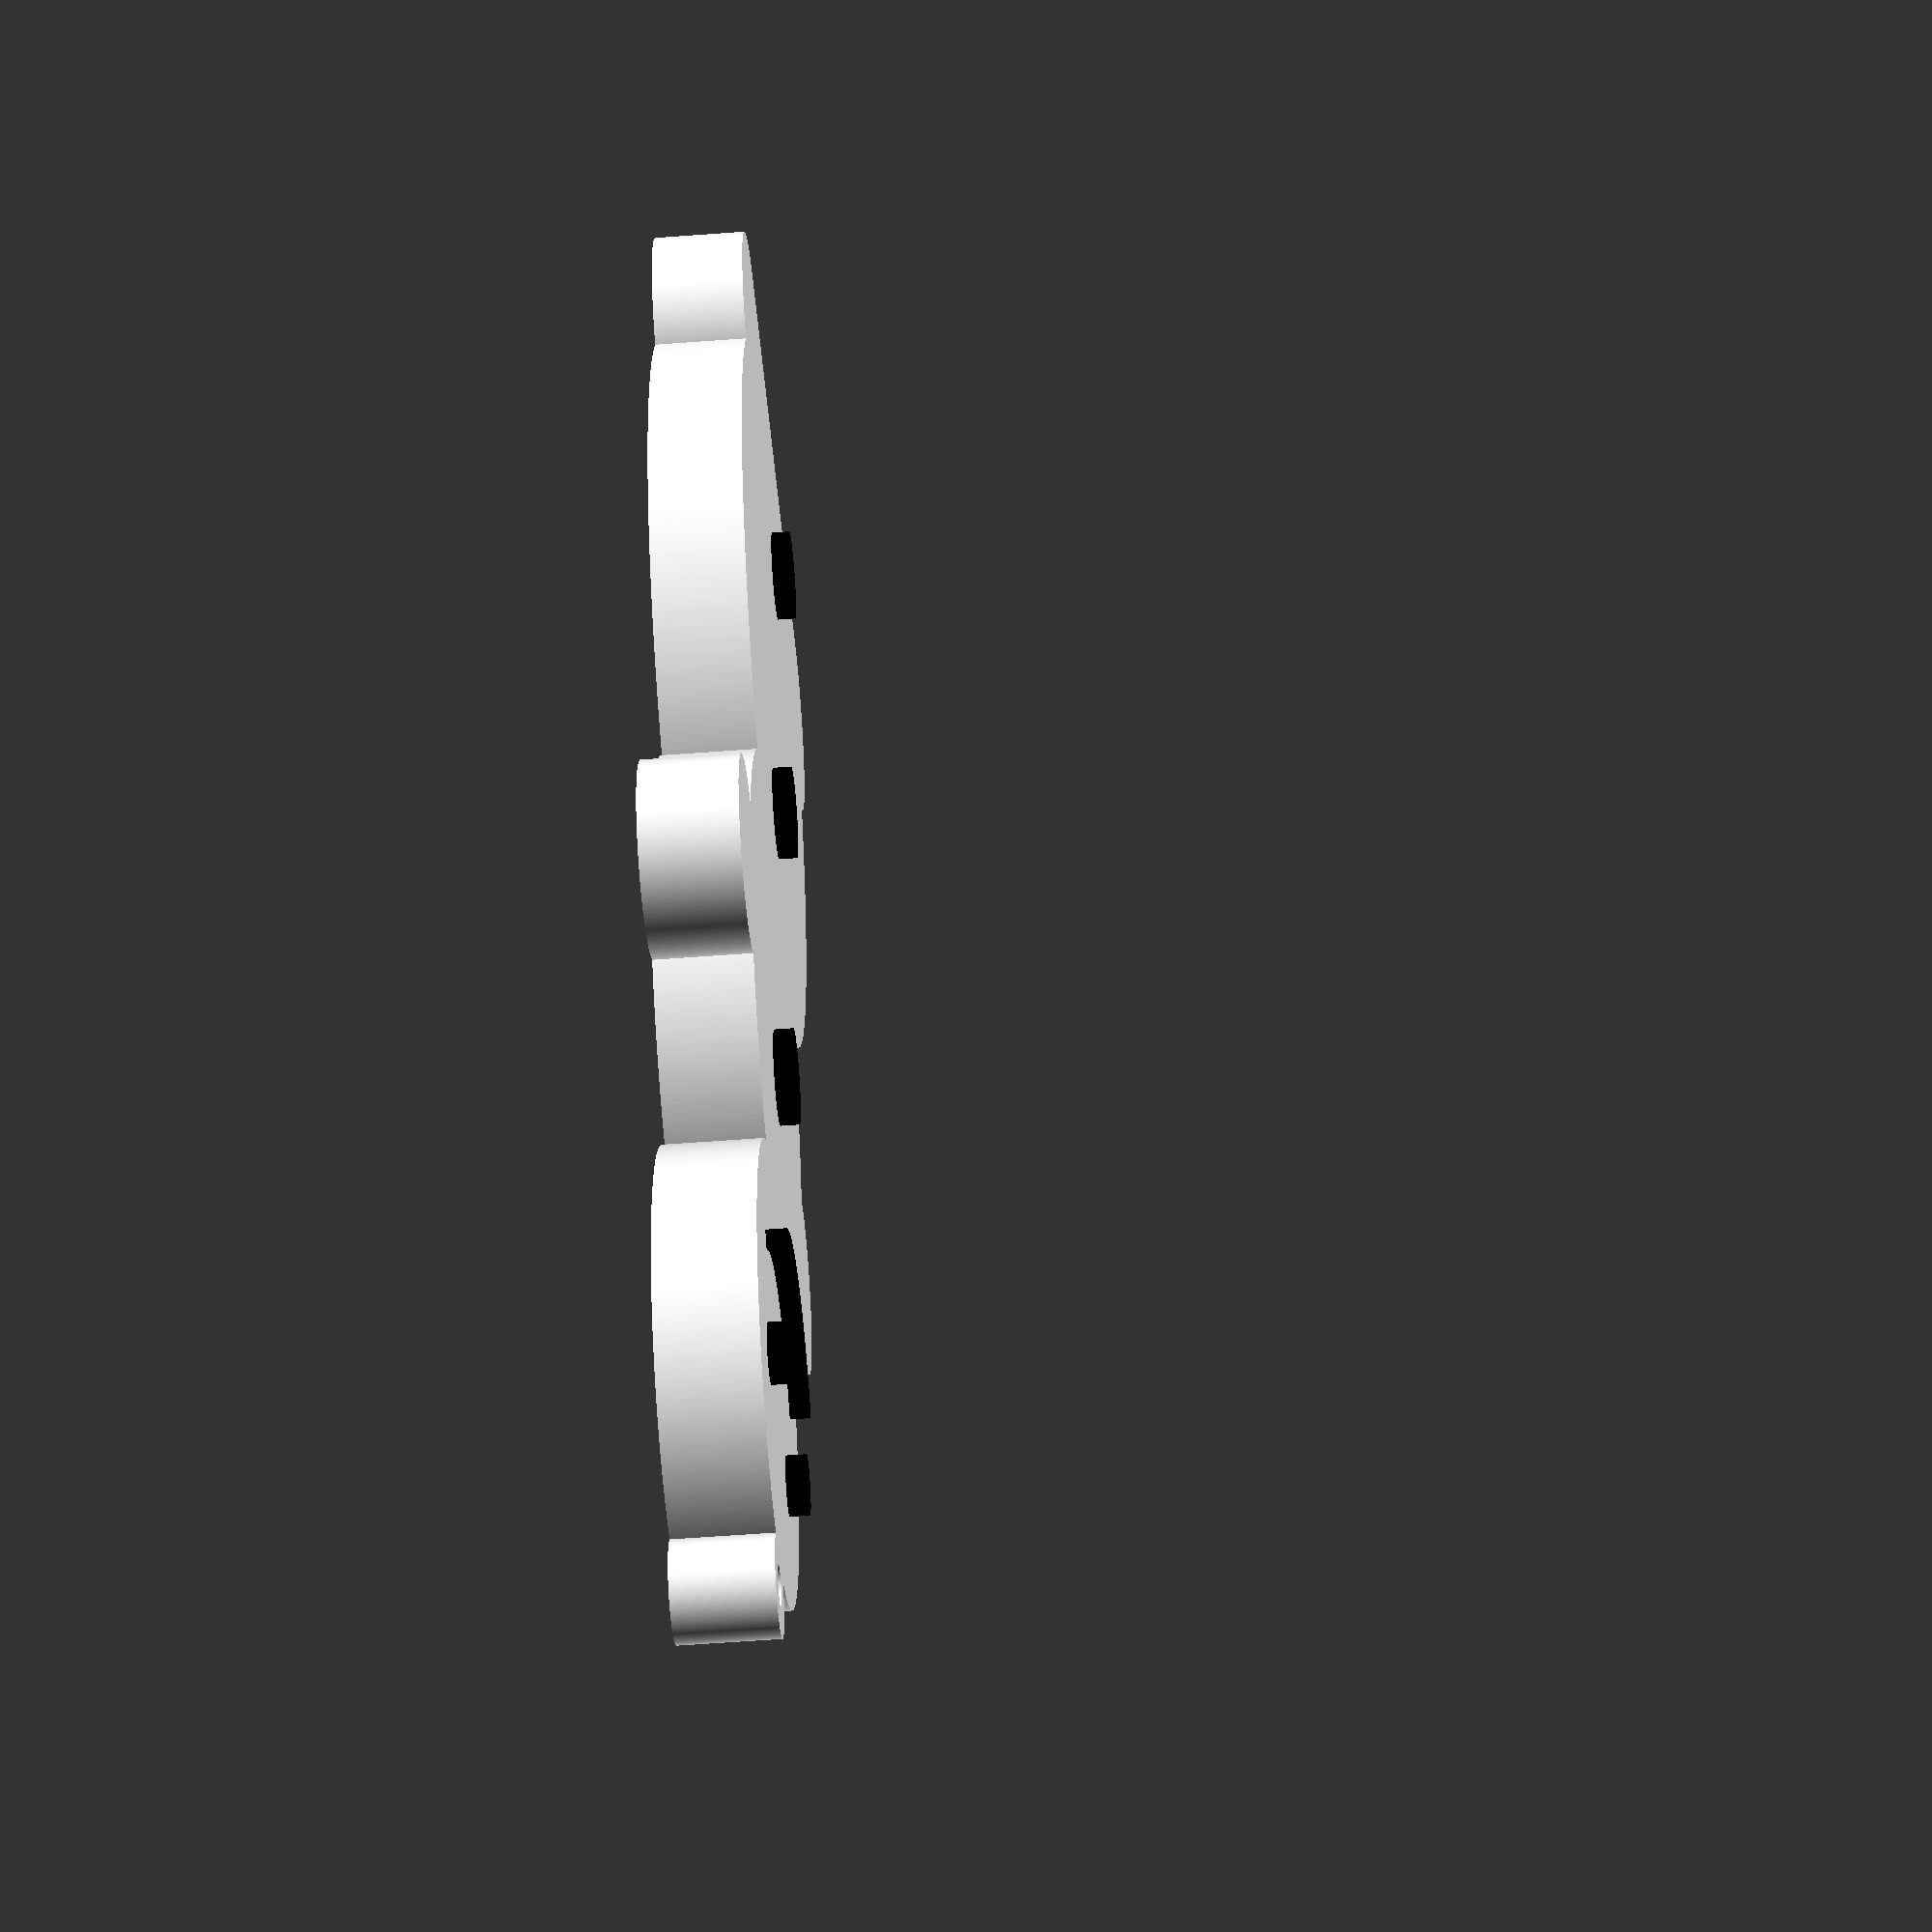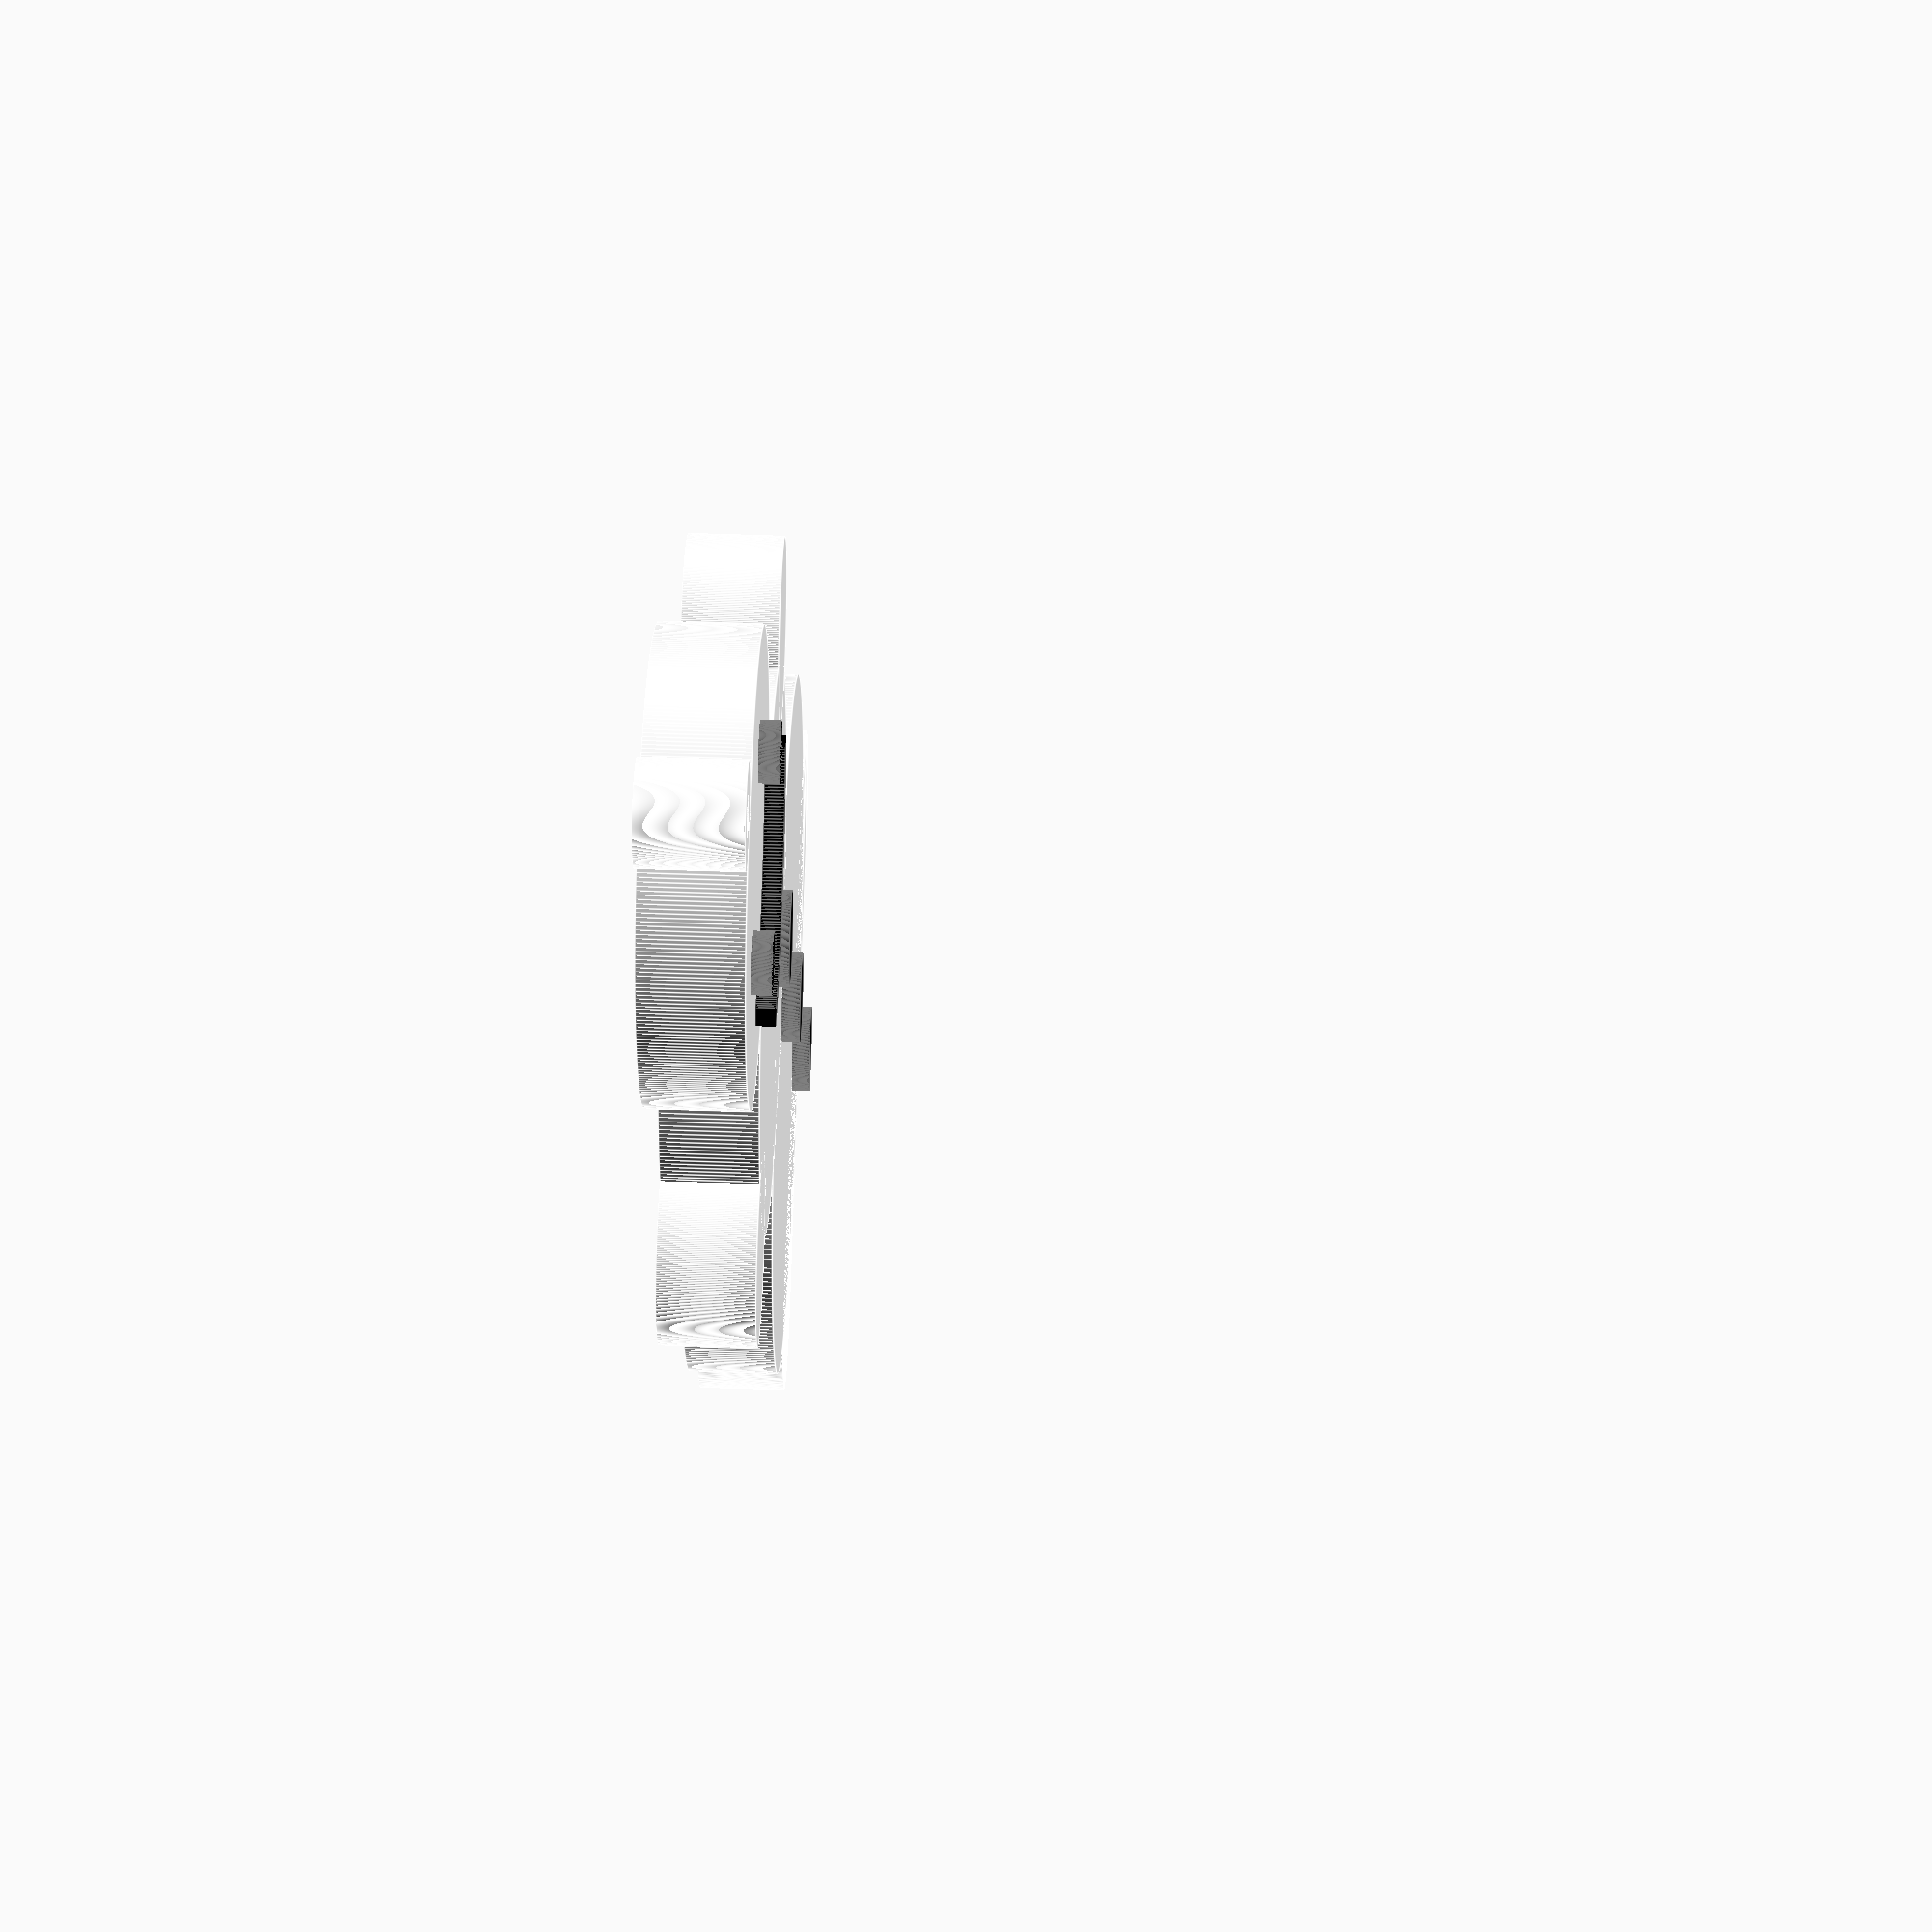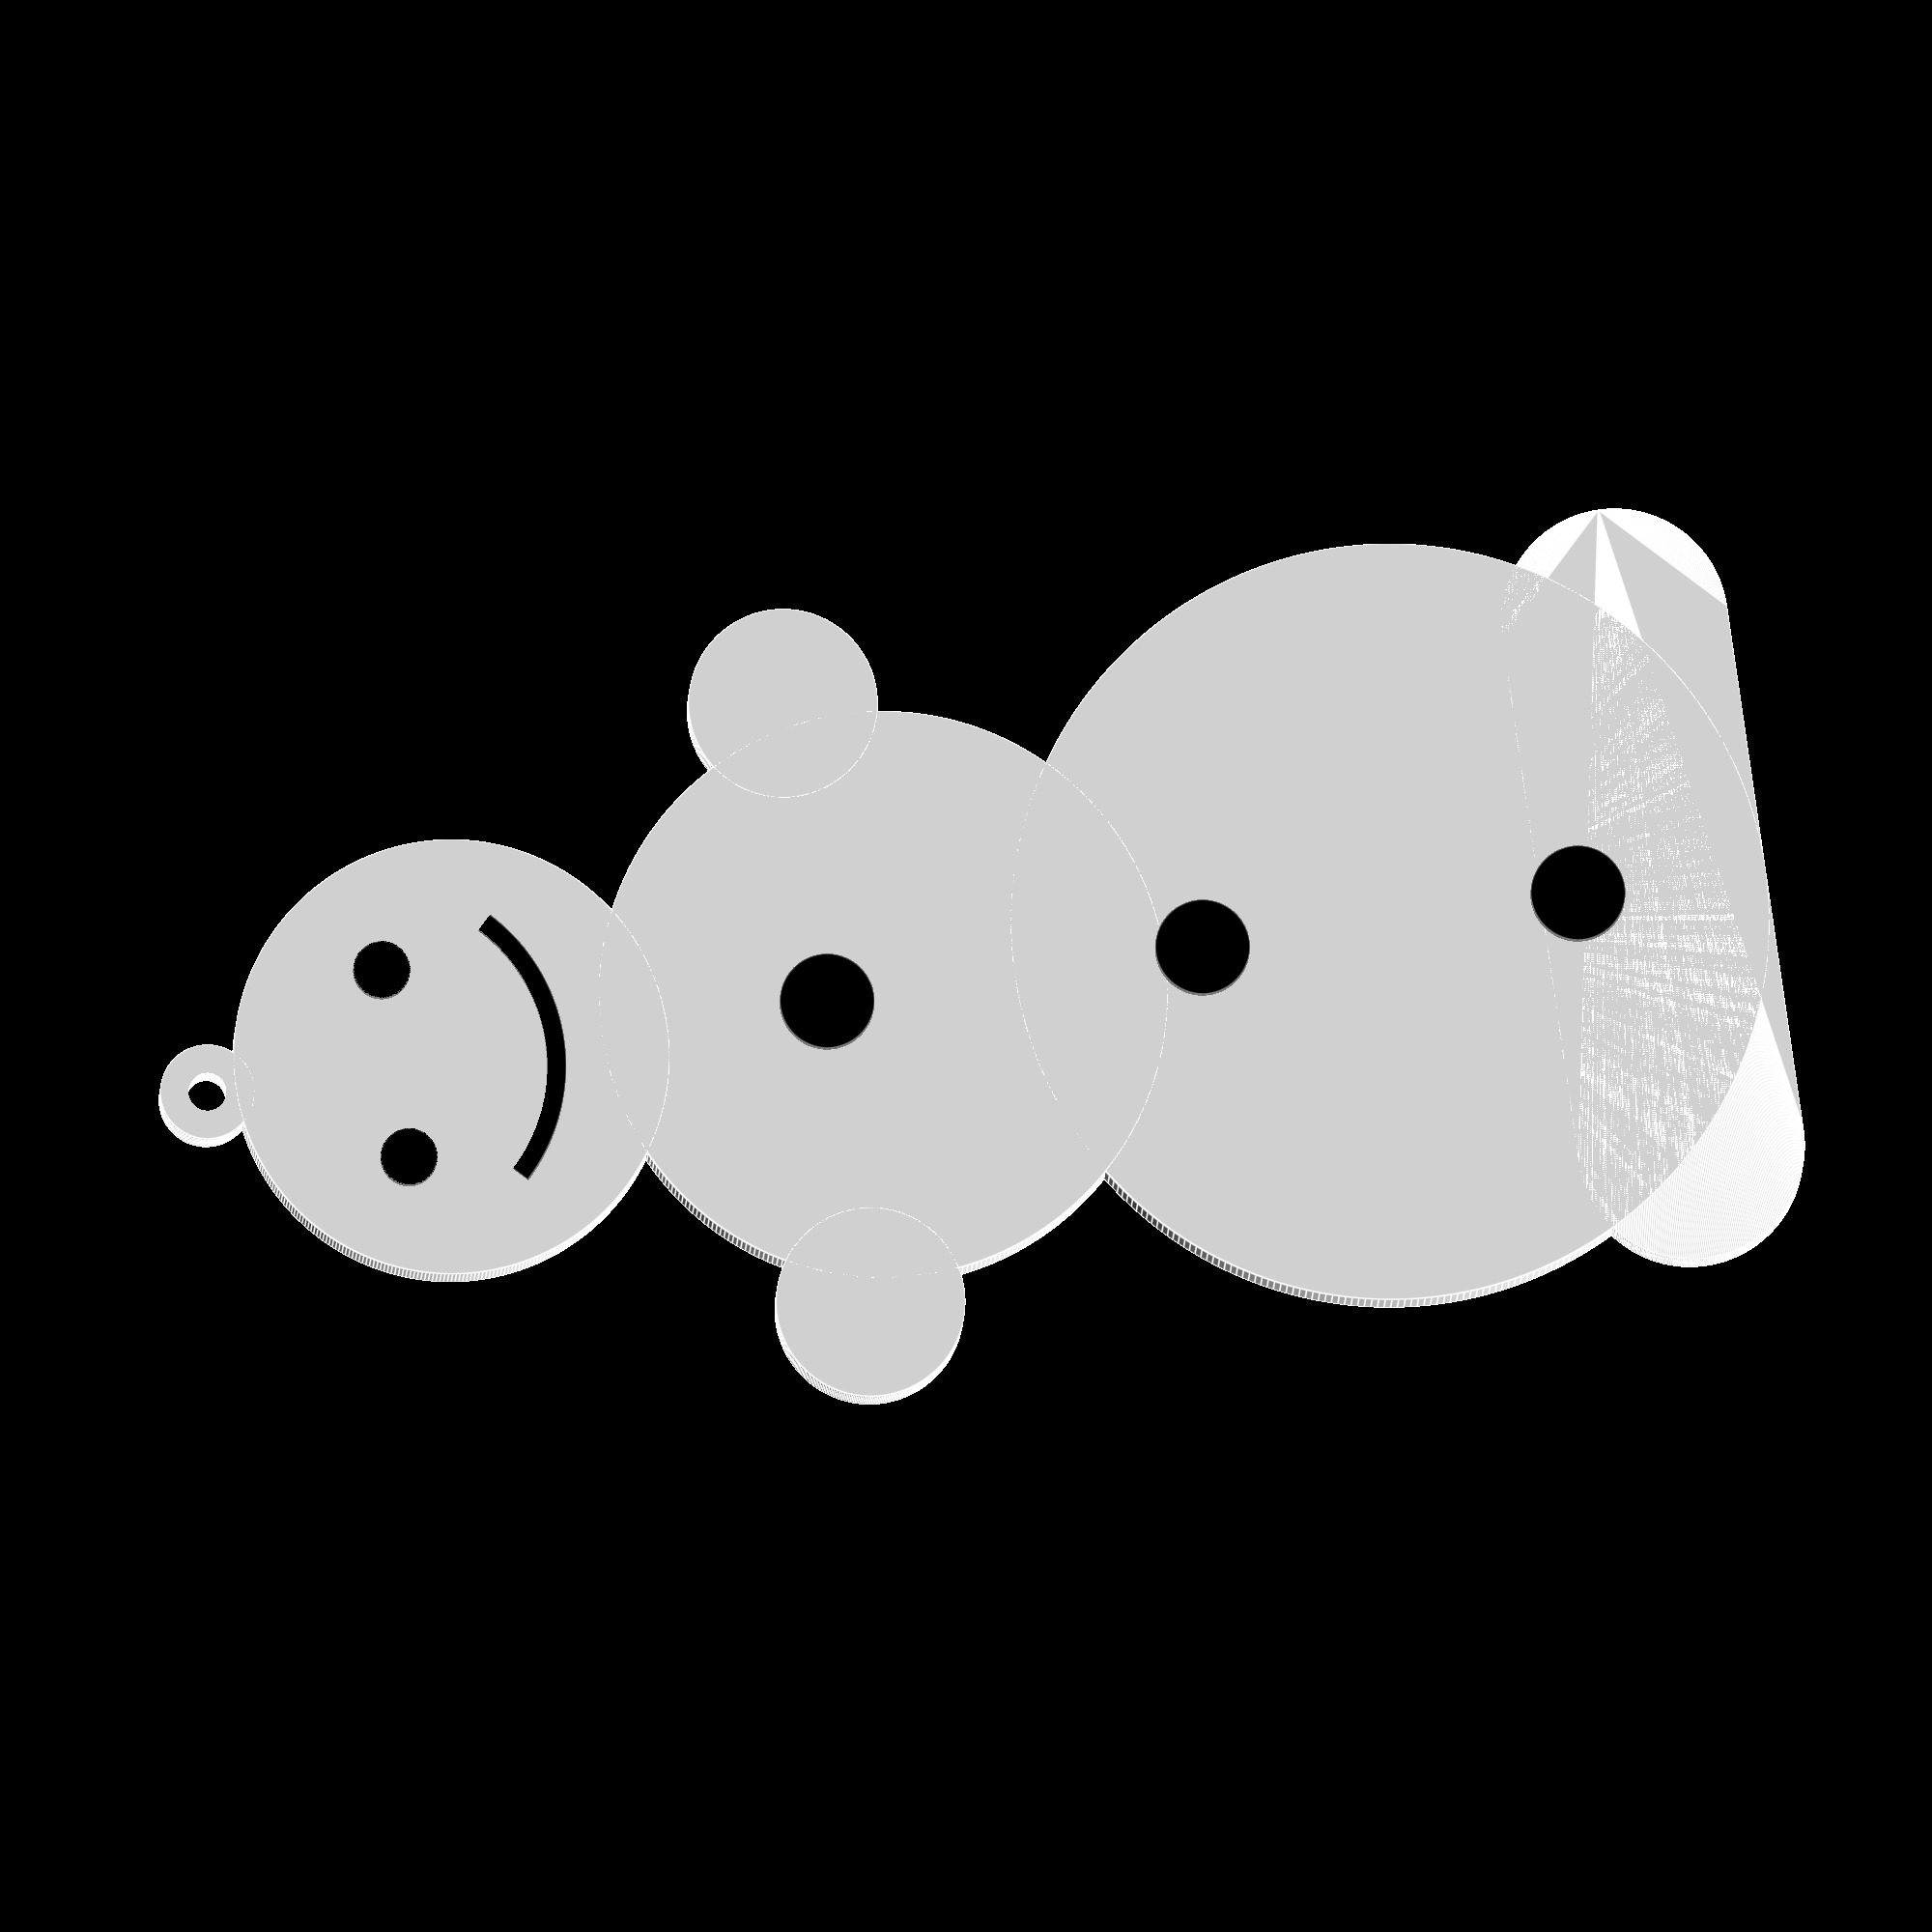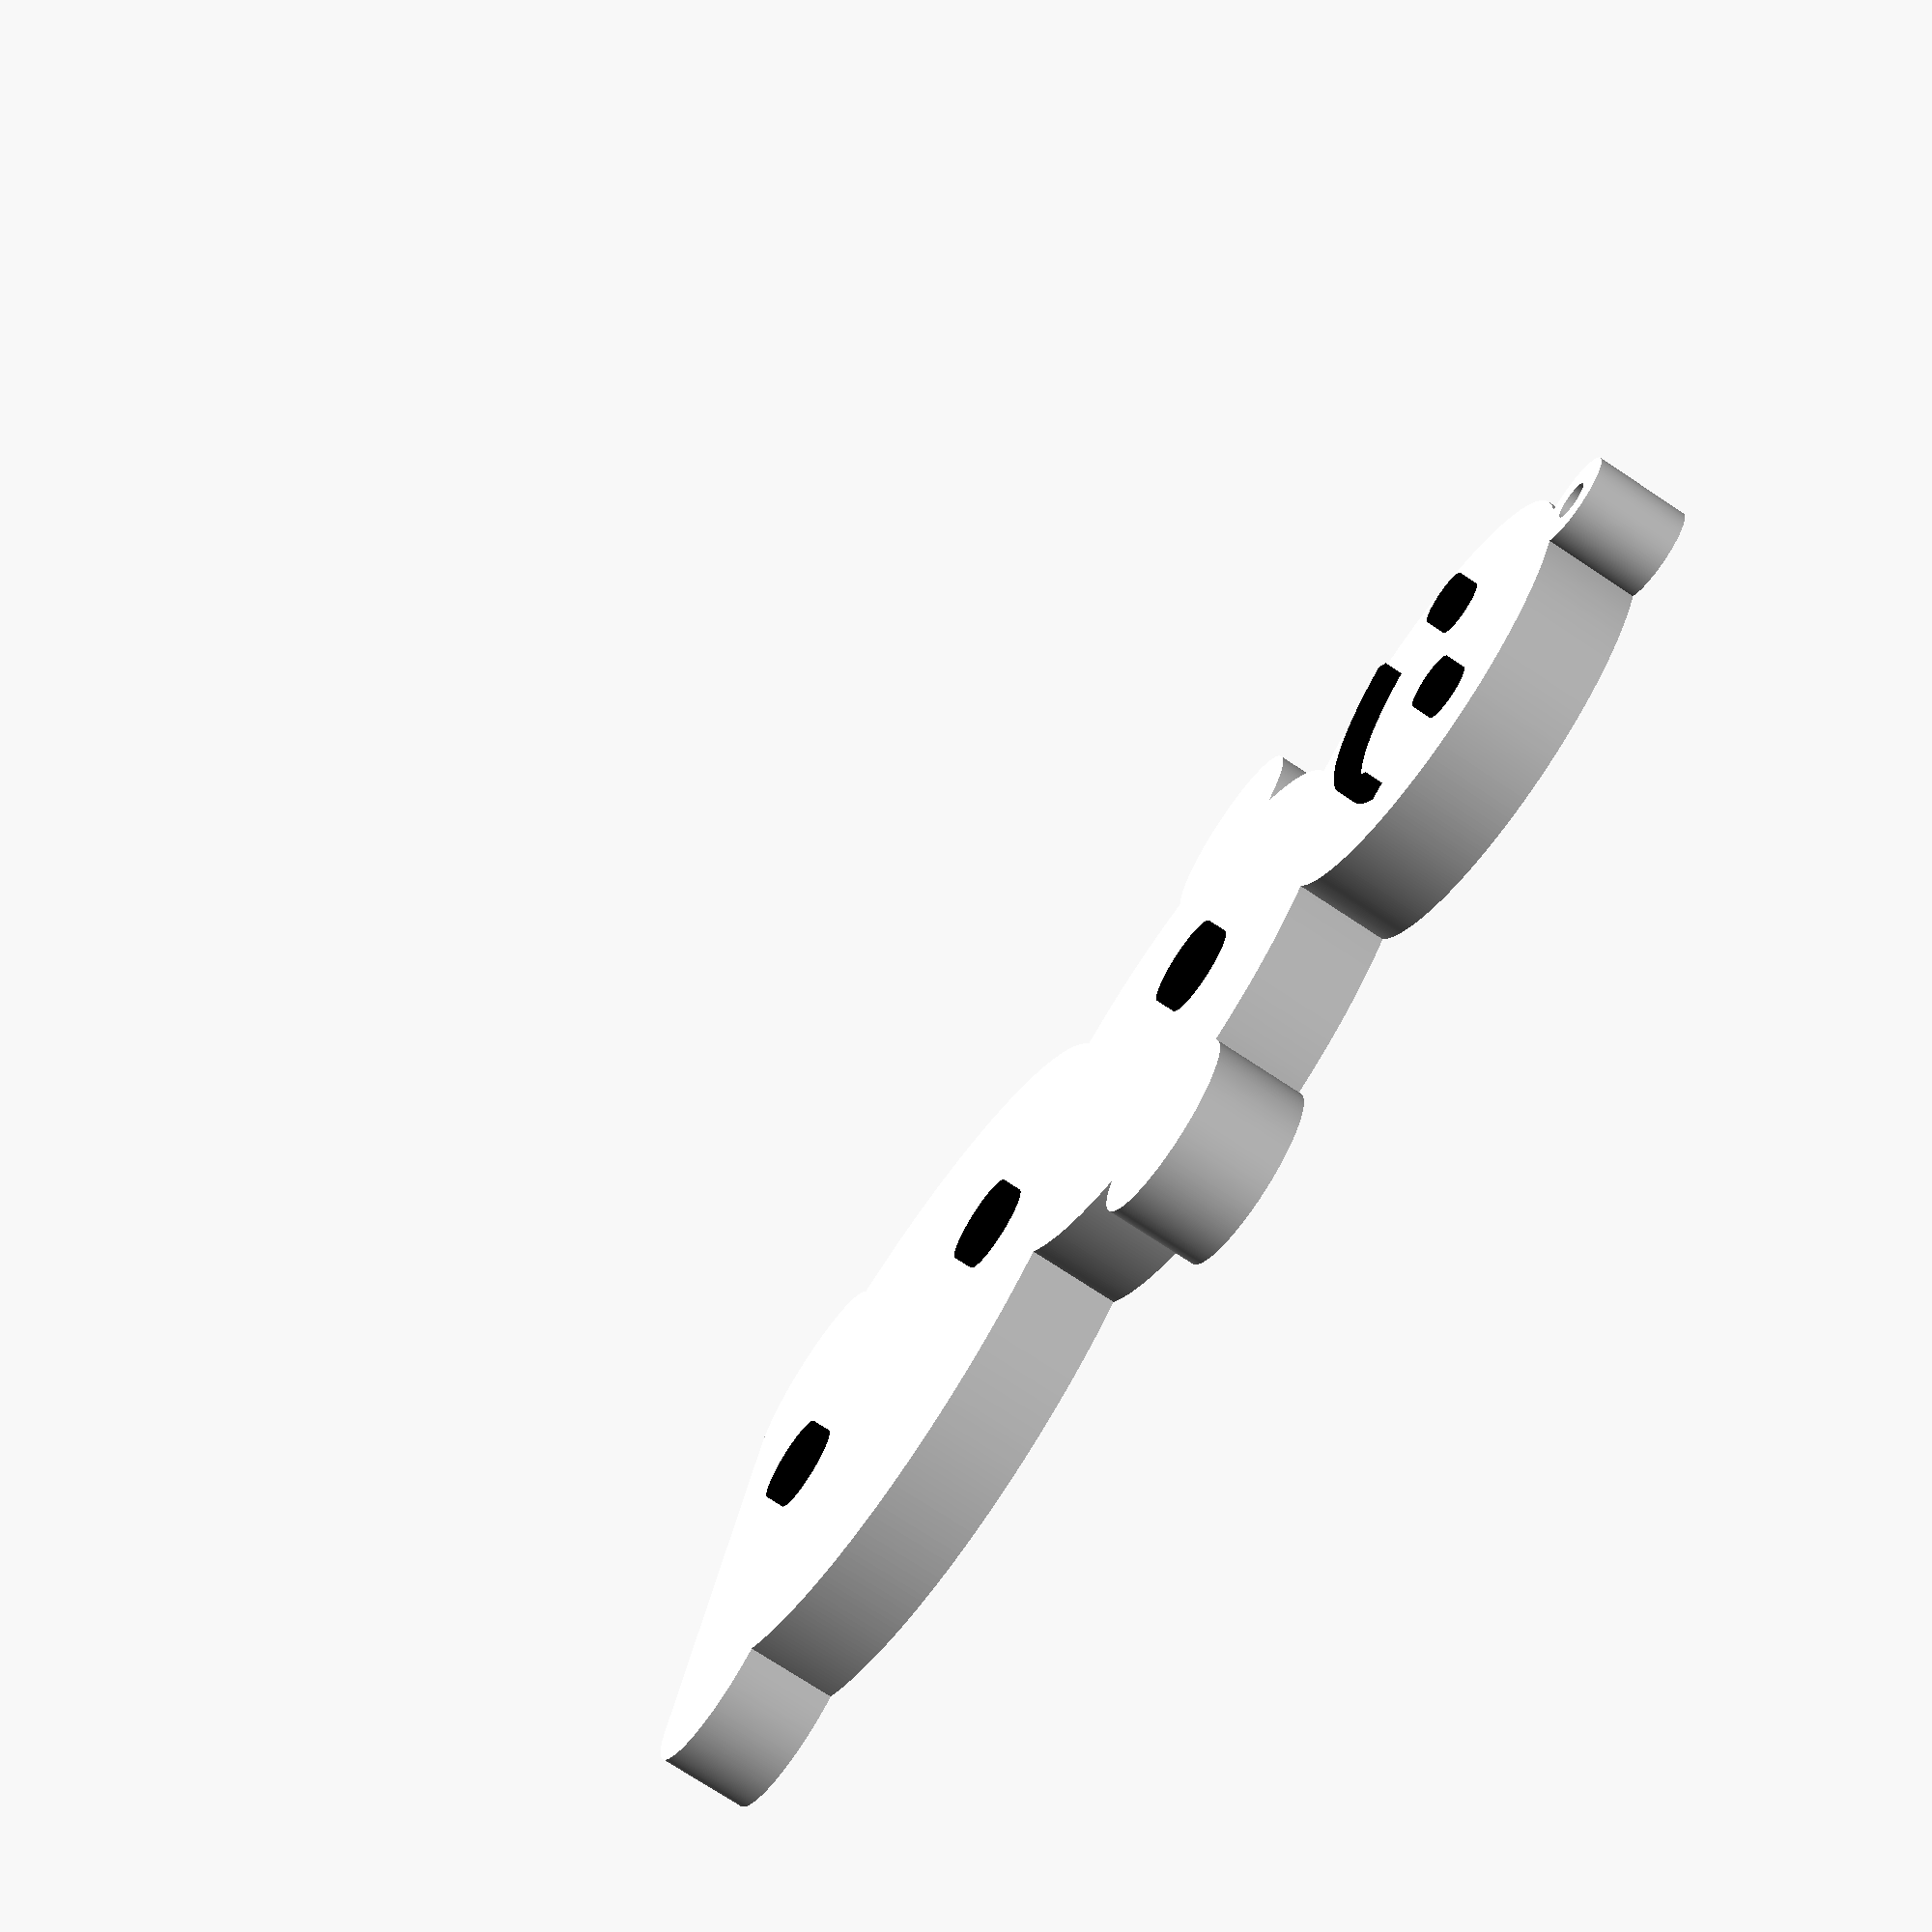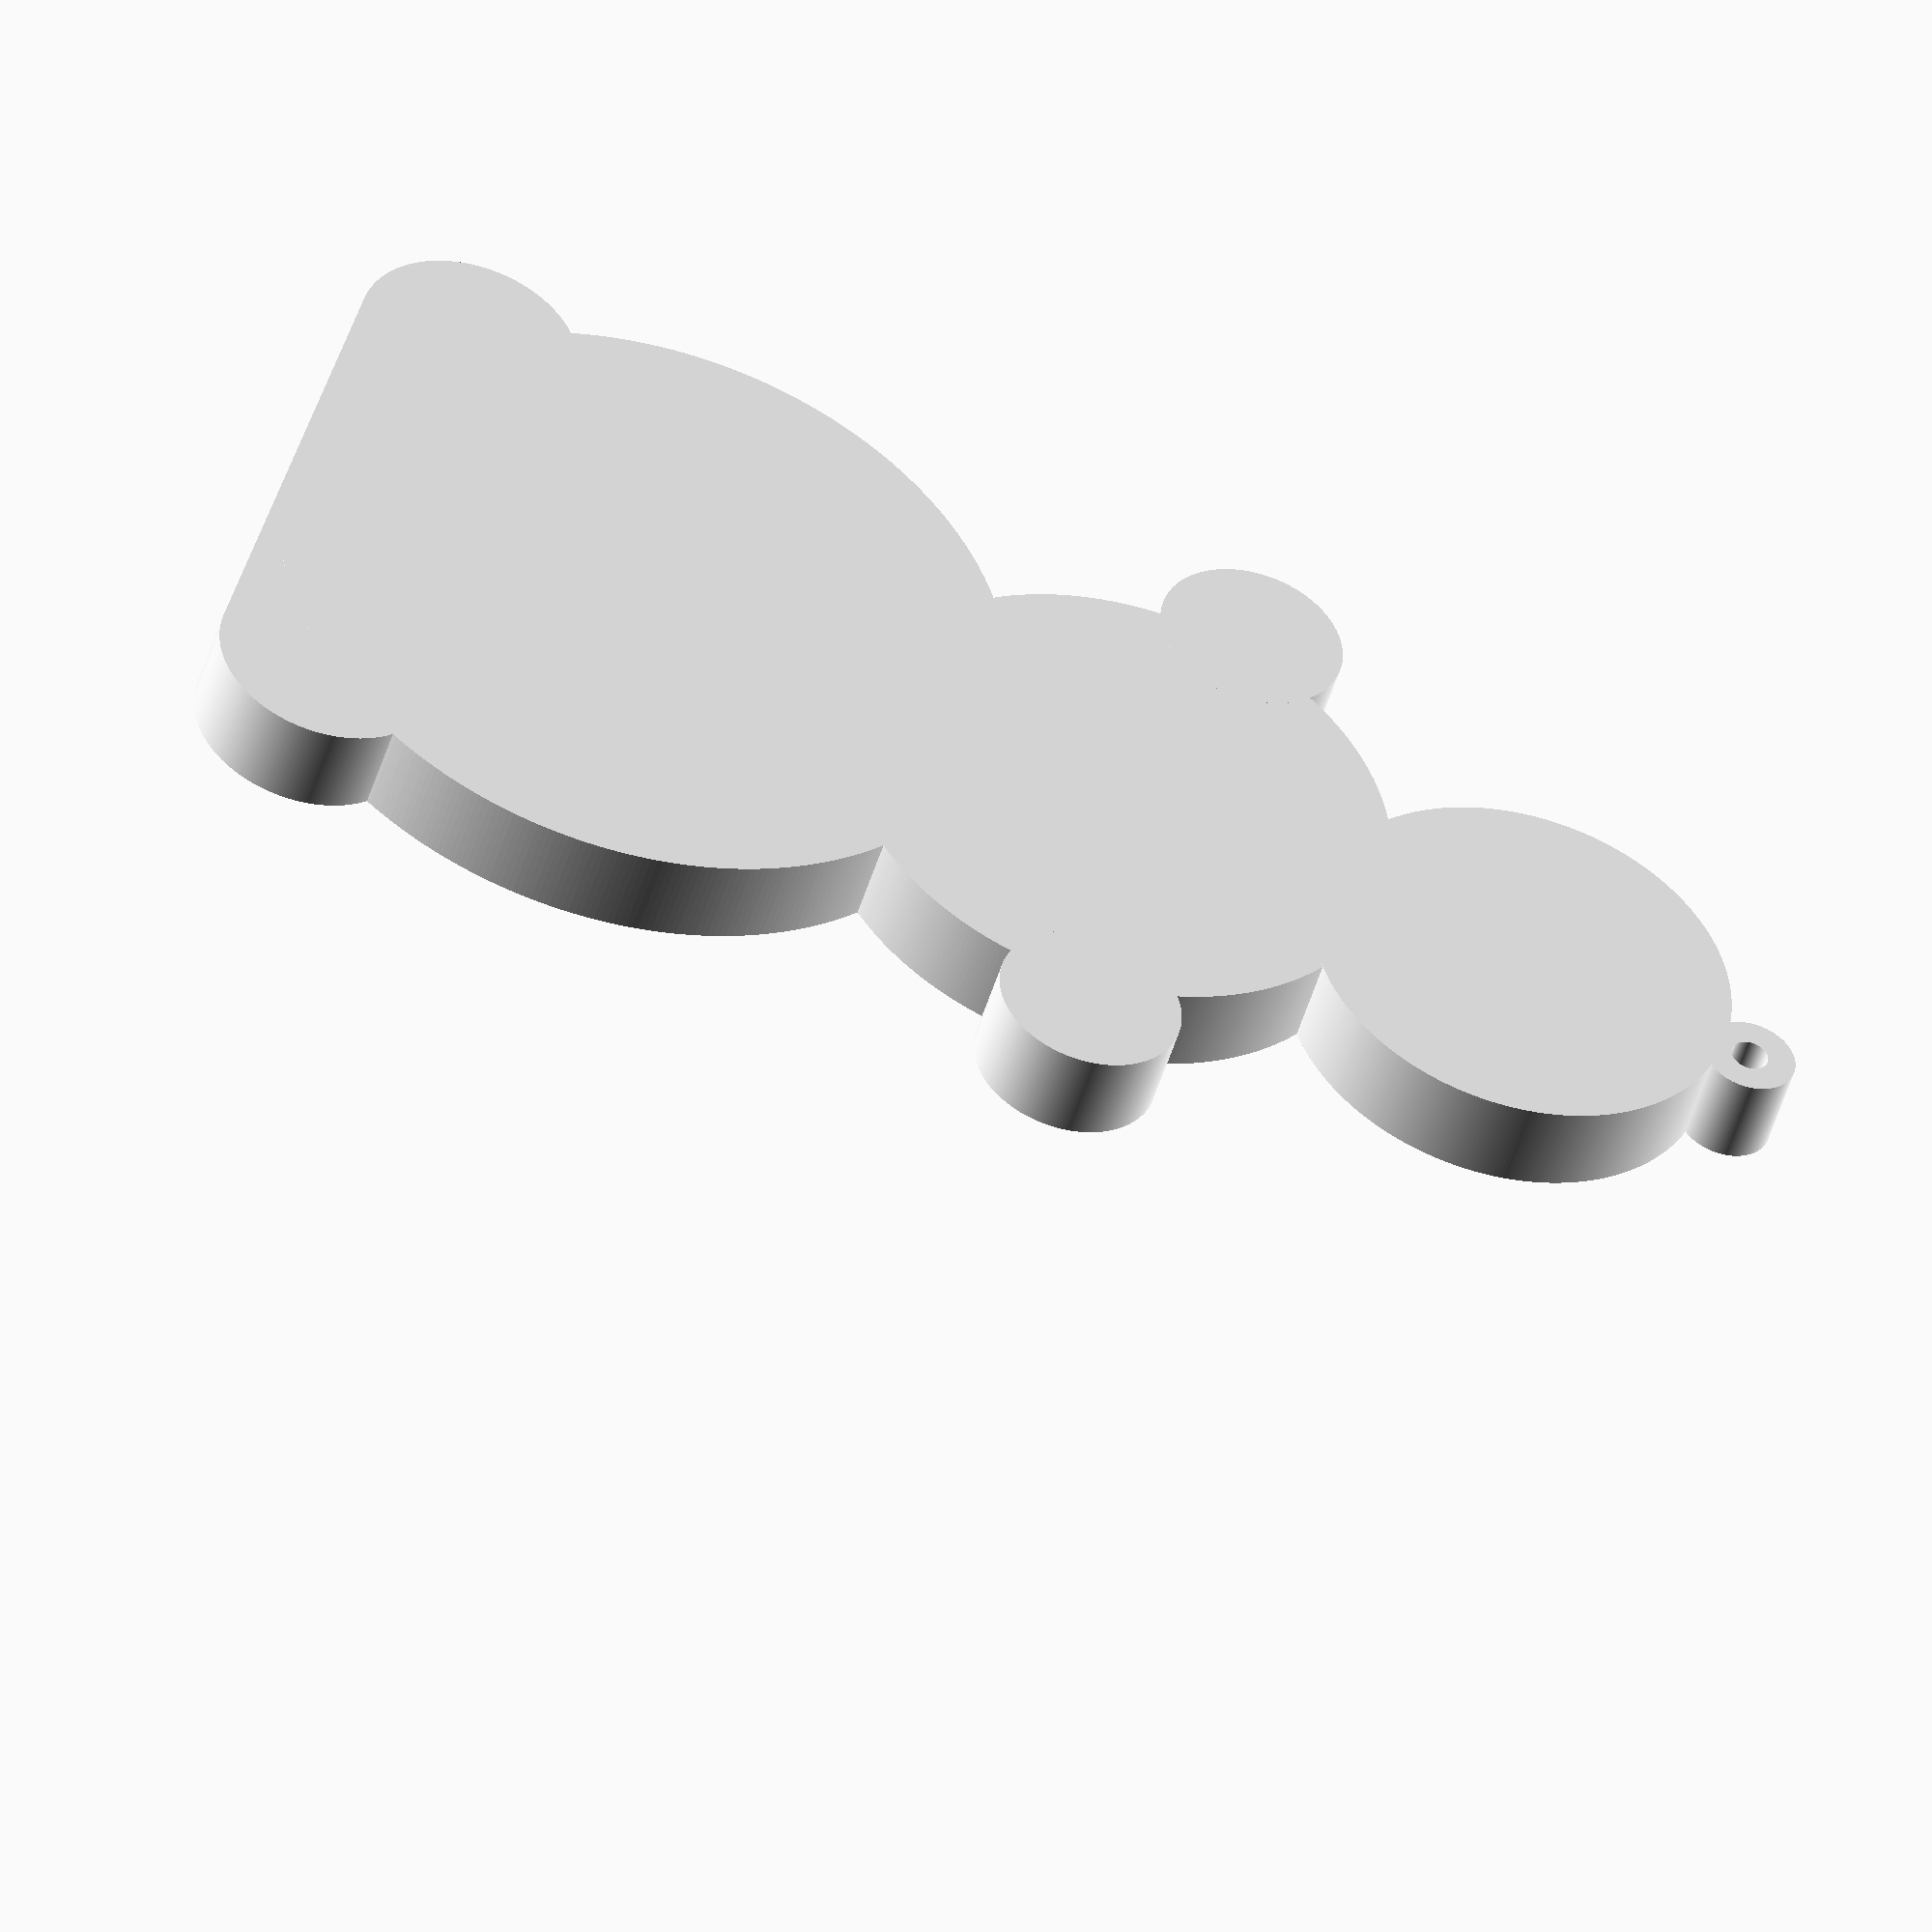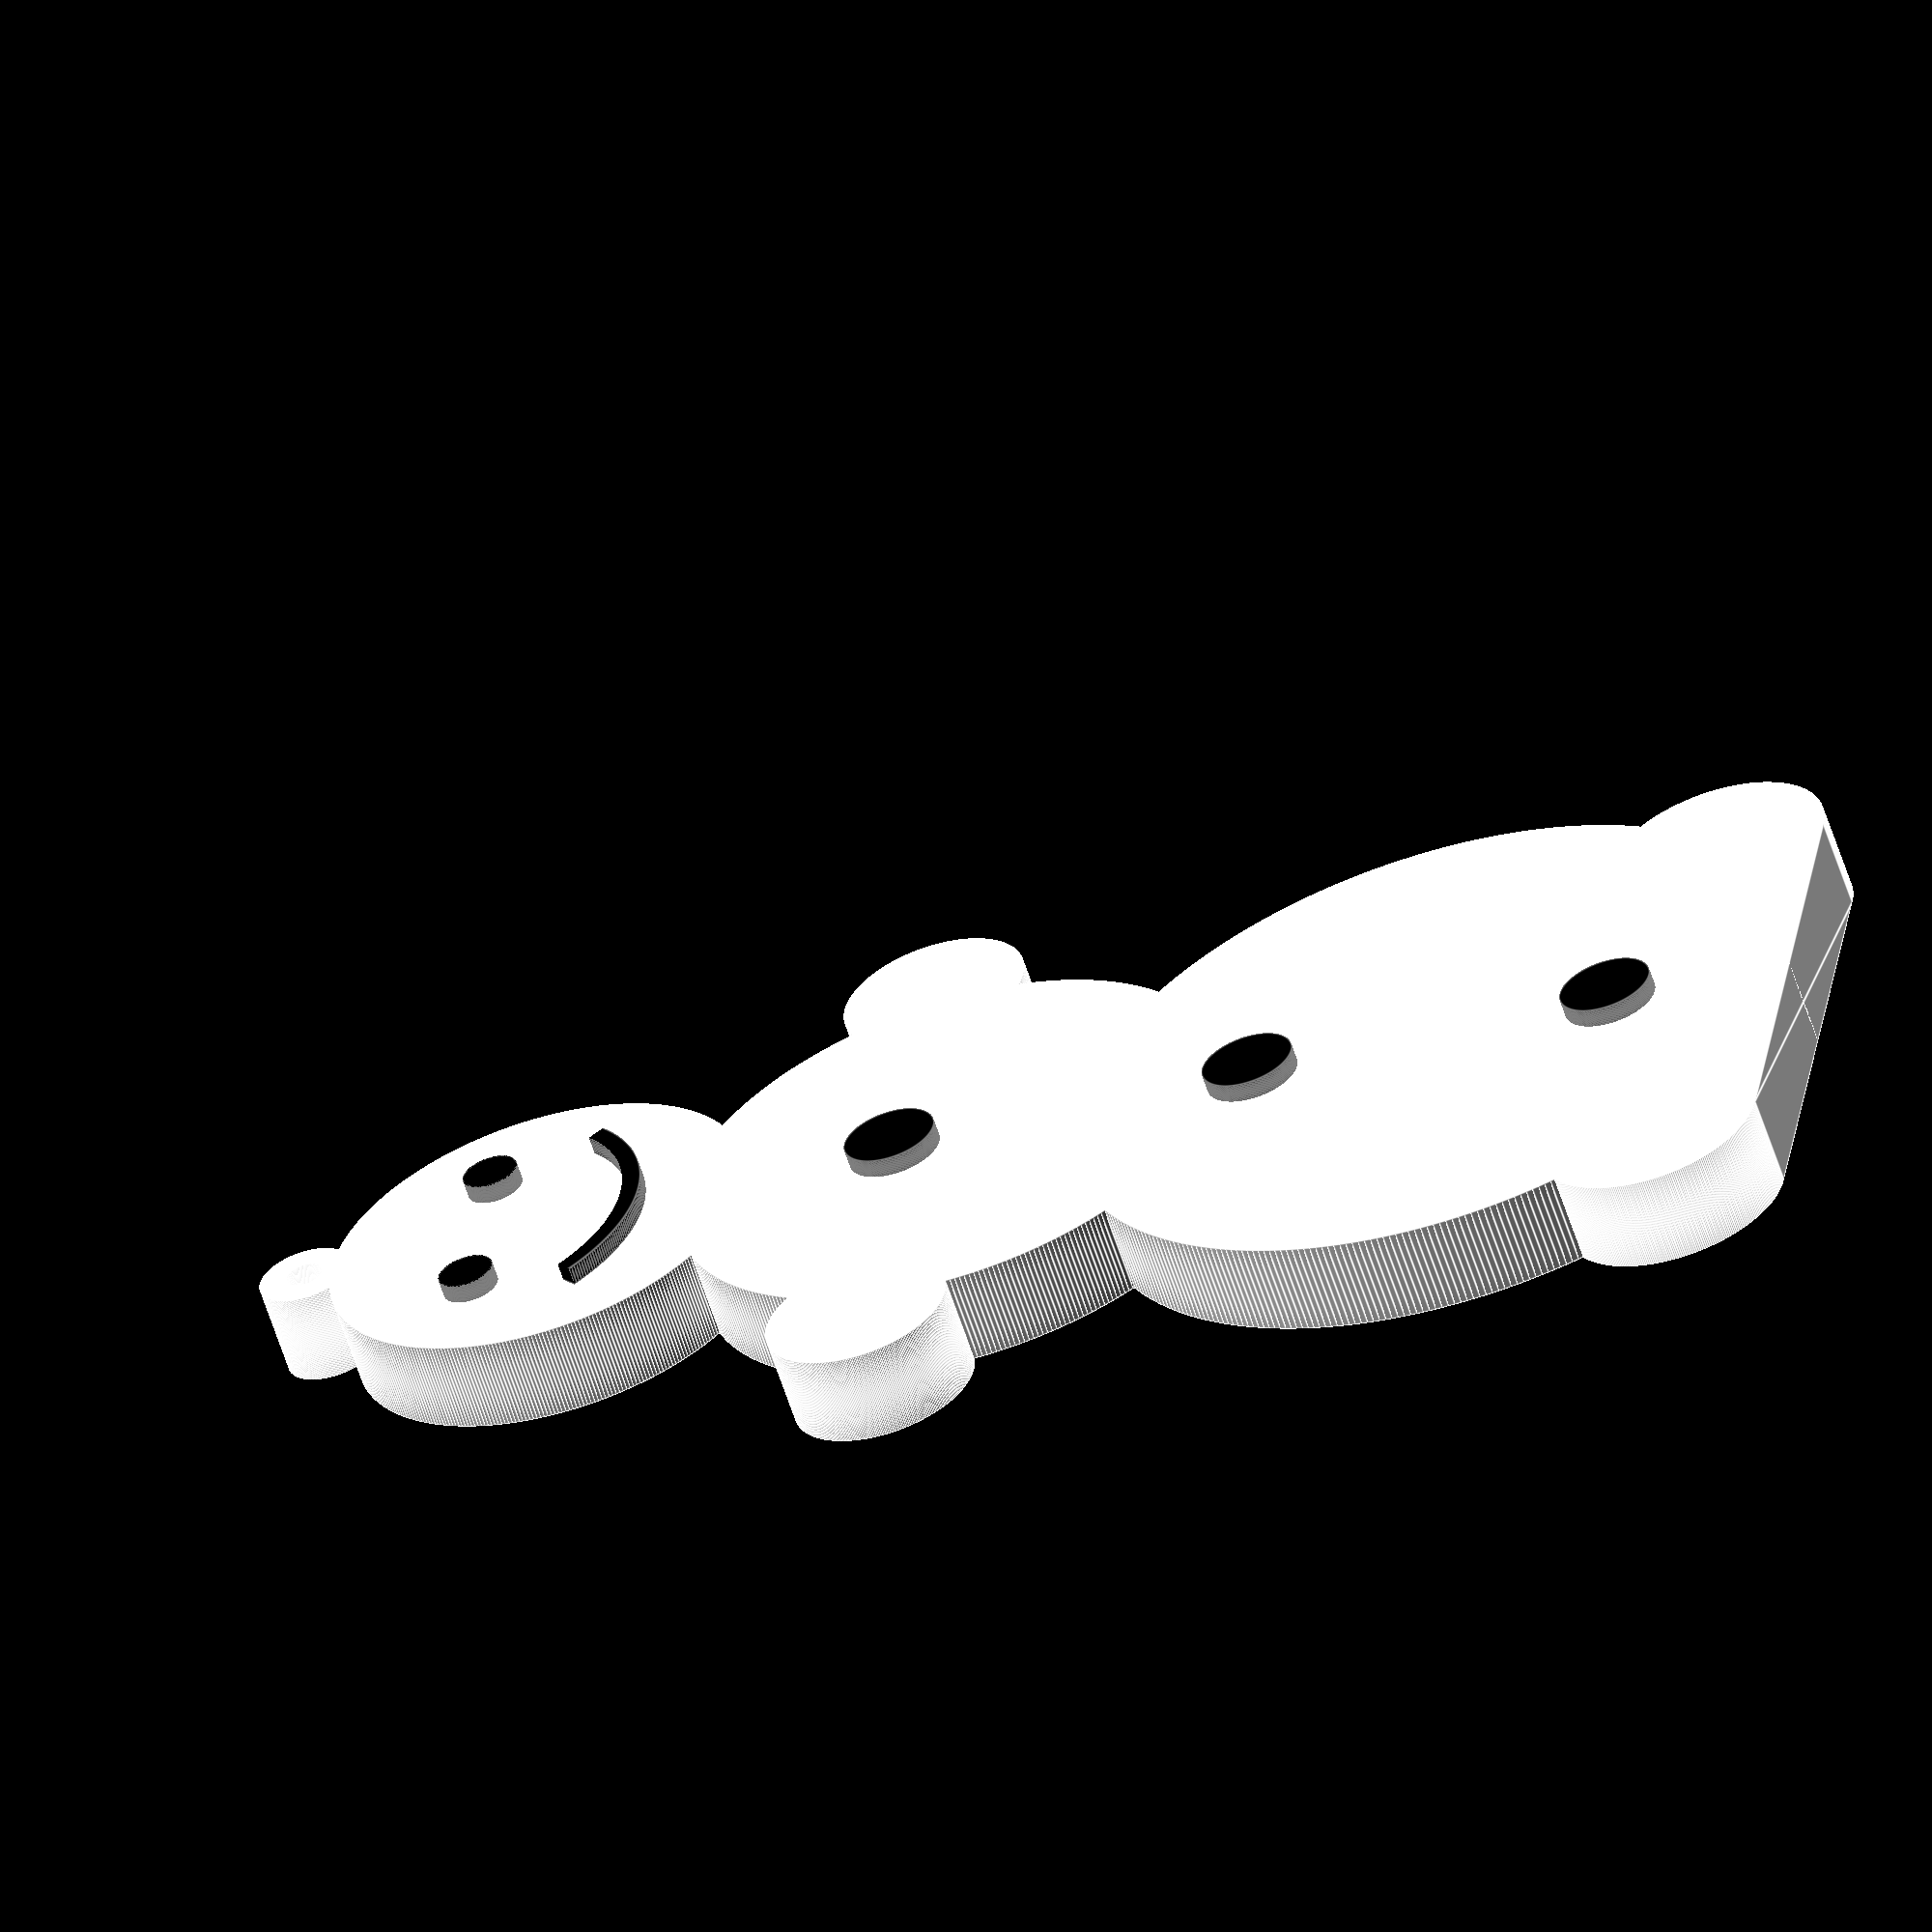
<openscad>
$fn=360;

/* [Hidden] */
delta = 0.01;

// buttons
color("black")
translate([0, 0, 5])
{
    translate([10, 0, 0])
        cylinder(h=1, d = 5);
    translate([30, 0, 0])
        cylinder(h=1, d = 5);    
    translate([50, 0, 0])
        cylinder(h=1, d = 5);
};

//eyes
color("black")
translate([0, 0, 5])
{
    translate([73, 5, 0])
        cylinder(h=1, d = 3);
    translate([73, -5, 0])
        cylinder(h=1, d = 3);
};

// lips
color("black")
translate([0, 0, 5])
{
    translate([74, 0, 0])
    {
        intersection()
        {
            difference()
            {
                cylinder(h = 1, d = 20);
                translate([0, 0, -delta])
                {
                    cylinder(h = 1 + 2 * delta, d = 18);
                }
            }
            rotate(135)
                cube([25, 25, 25]);
        }
    }
};

/*// nose
color("black")
translate([70, 0, 5])
{
    cylinder(h = 10, d1 = 5, d2 = 0);
}*/

color("white")
{
    // lug
    translate([83, 0, 0])
    {
        difference()
        {
            cylinder(h = 5, d = 5);
            translate([0, 0, -delta])
            cylinder(h = 5 + 2 * delta, d = 2);
        }
    }

    hull()
    {
        translate([6, 14, 0])
            cylinder(h = 5, d = 12);
    translate([6, -14, 0])
        cylinder(h = 5, d = 12);
    }
            
    translate([20, 0, 0])
    {
        // bottom
        cylinder(h = 5, d = 40);

        translate([27, 0, 0])
        {
            // medium
            cylinder(h = 5, d = 30);
            
            // "hands"
            translate([3, 16, 0])
                cylinder(h = 5, d = 10);
            translate([3, -16, 0])
                cylinder(h = 5, d = 10);
            
            // "head"
            translate([23, 0, 0])
                cylinder(h = 5, d = 23);
        }
    }
}
</openscad>
<views>
elev=71.3 azim=63.8 roll=274.0 proj=p view=wireframe
elev=265.4 azim=283.7 roll=271.7 proj=p view=edges
elev=185.1 azim=351.7 roll=180.9 proj=o view=edges
elev=74.7 azim=16.1 roll=56.5 proj=p view=wireframe
elev=47.3 azim=164.0 roll=164.1 proj=o view=wireframe
elev=60.5 azim=187.8 roll=17.9 proj=o view=edges
</views>
